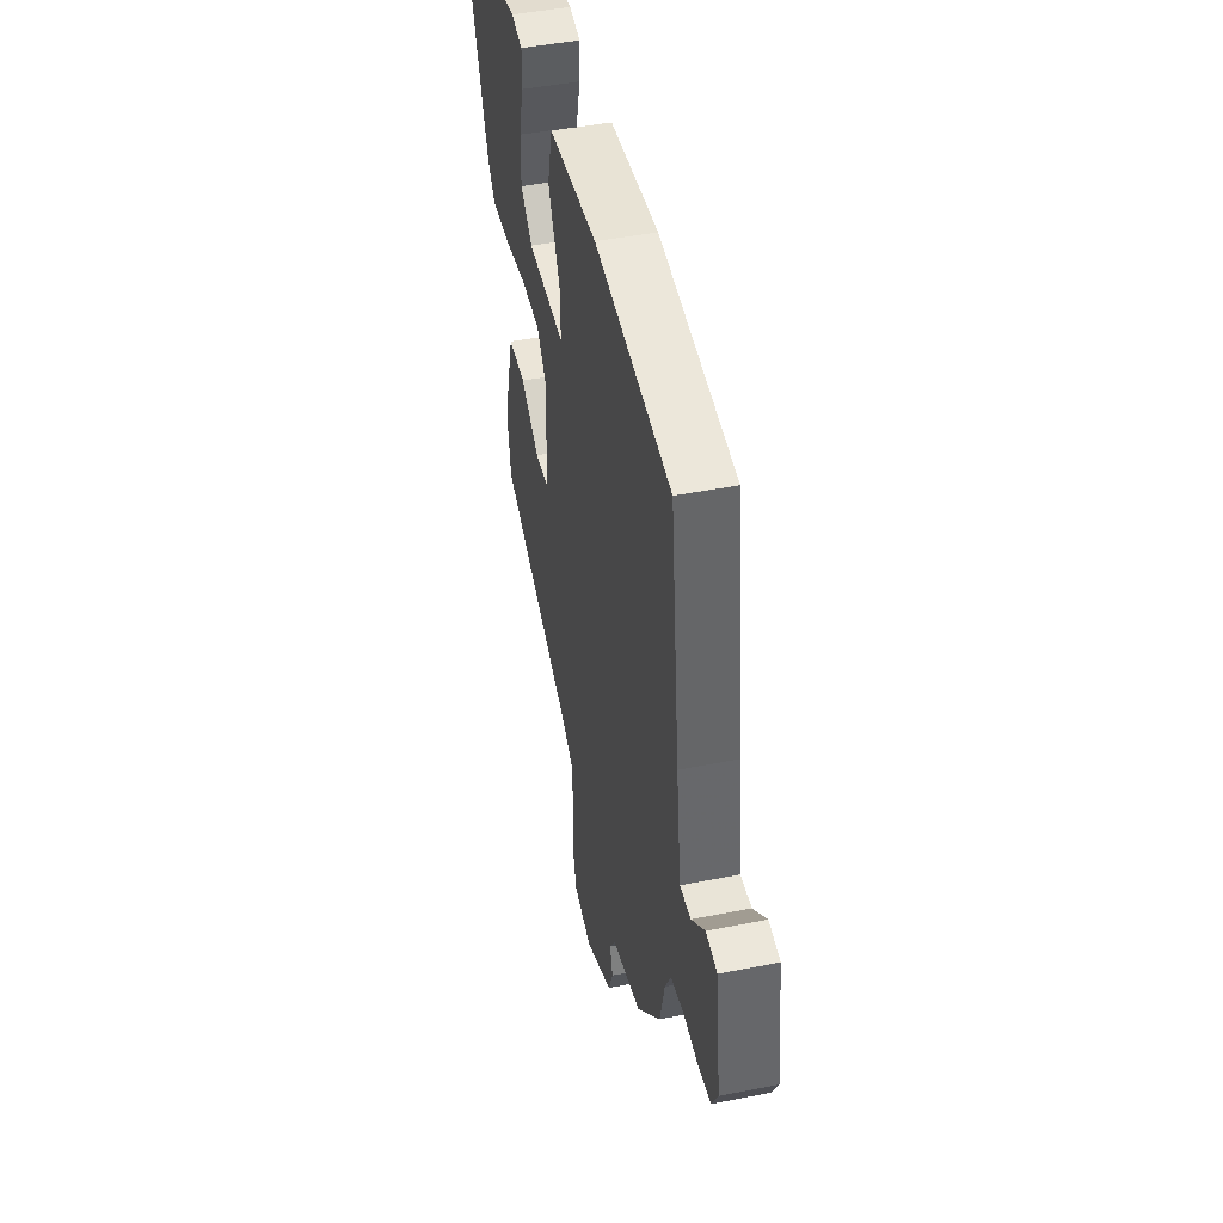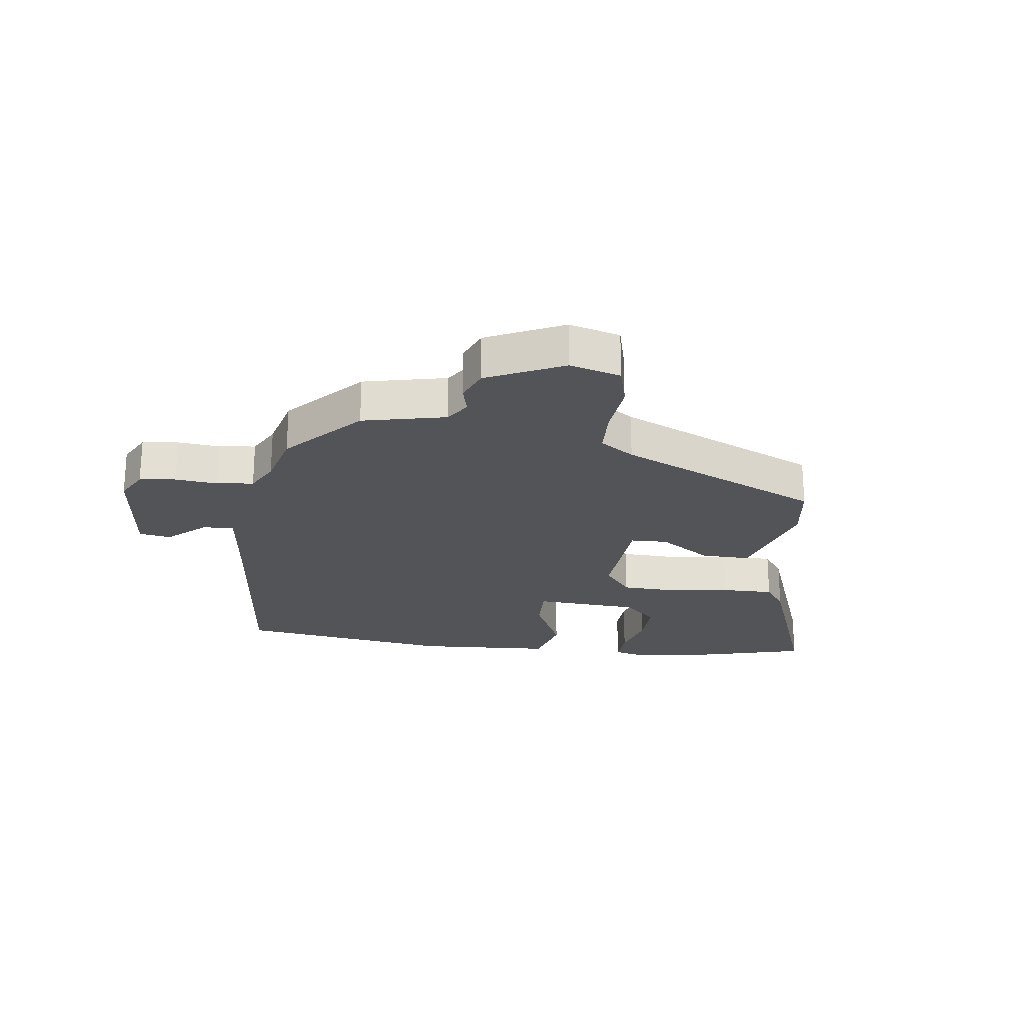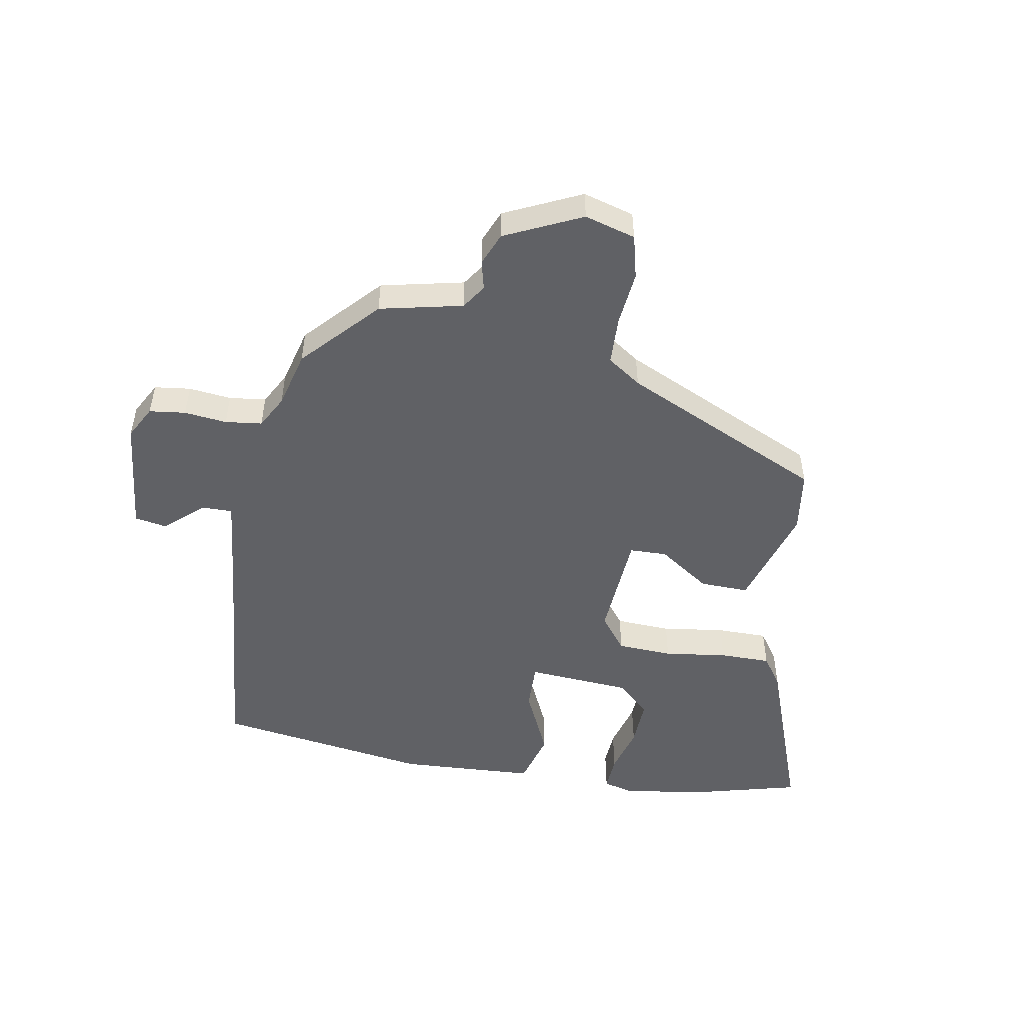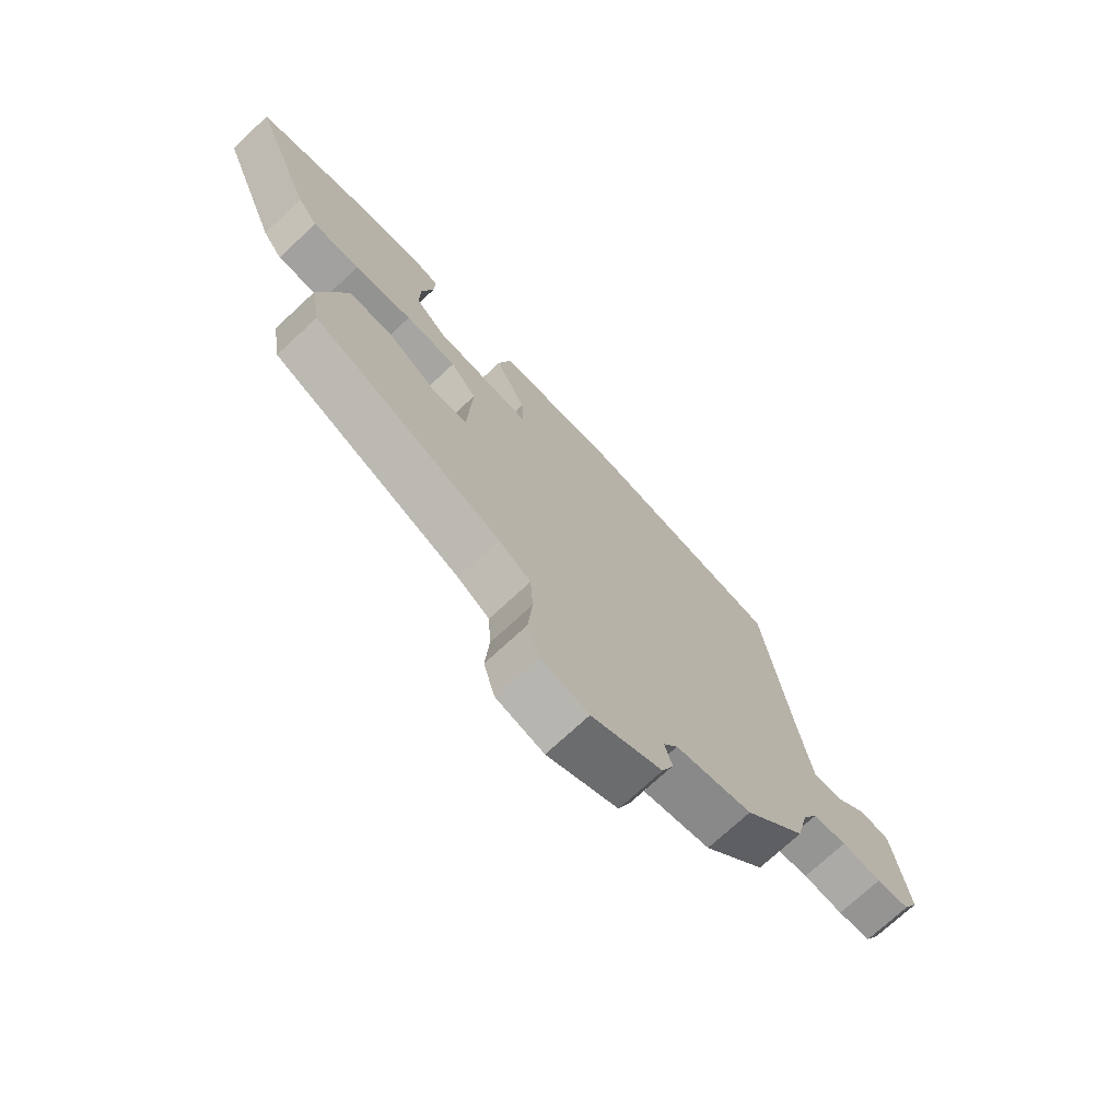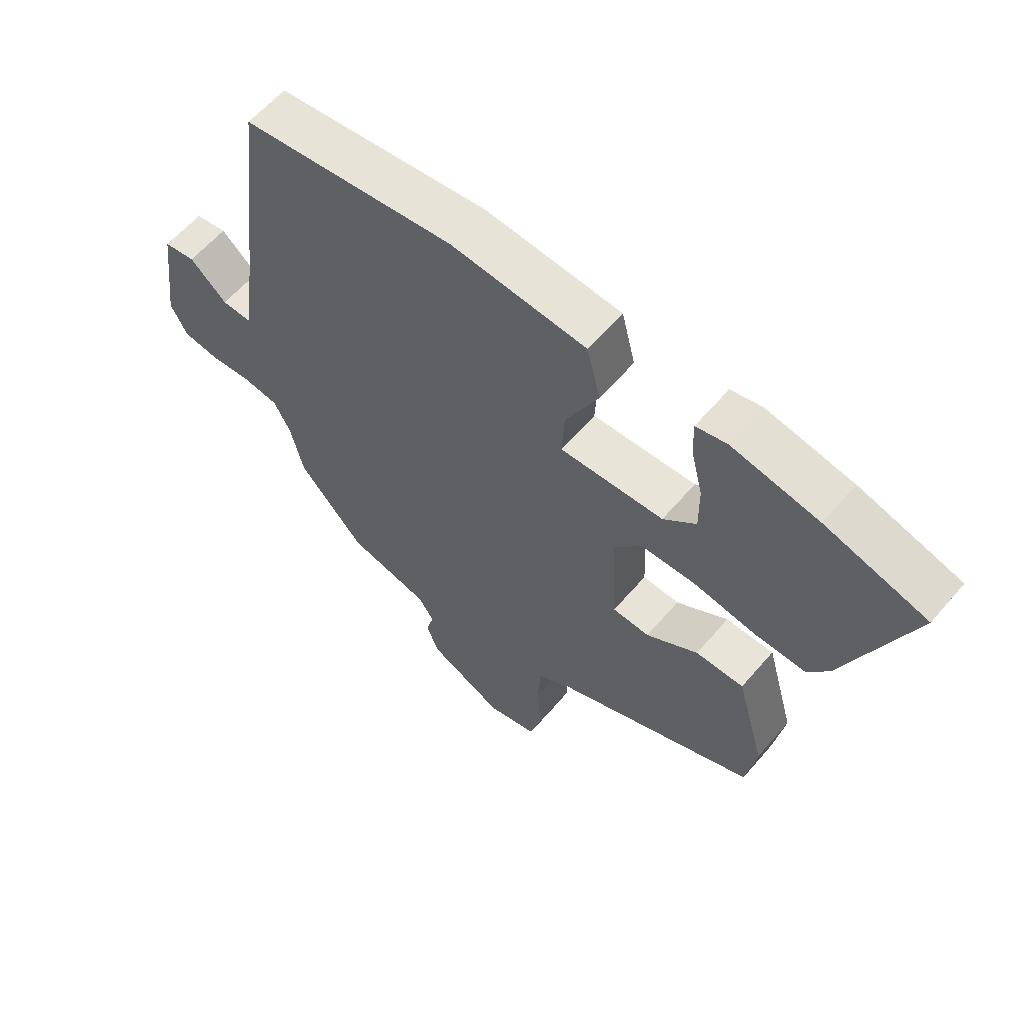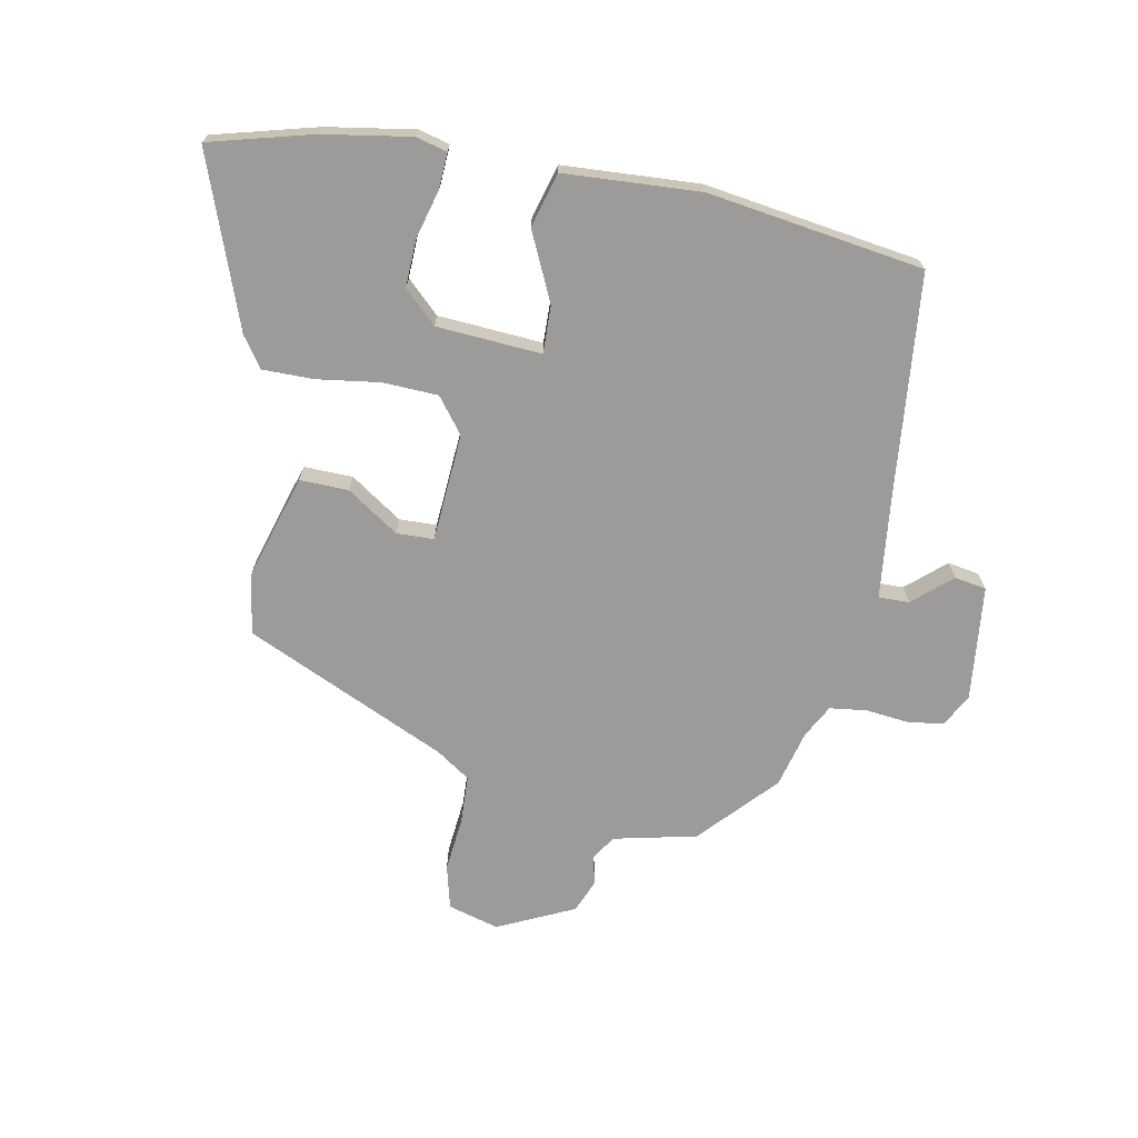
<metadata>
{"format":"obj","ext":"obj","renderer":"f3d","projection":"perspective","resolution":1024,"background":"white","views":[{"elev":45.9,"azim":77.2,"up":"+Z"},{"elev":-23.1,"azim":171.3,"up":"+Y"},{"elev":-50.3,"azim":168.5,"up":"+Y"},{"elev":-73.1,"azim":-47.1,"up":"+Z"},{"elev":60.5,"azim":-139.6,"up":"+Z"},{"elev":-69.9,"azim":-12.1,"up":"+Y"}]}
</metadata>
<code>
v 0.481 0.07 0.5
v 0.526 0.07 0.132
v 0.549 0.07 -0.039
v 0.6 0.07 -0.037
v 0.662 0.07 0.02
v 0.715 0.07 0.012
v 0.74 0.07 -0.179
v 0.712 0.07 -0.234
v 0.652 0.07 -0.243
v 0.581 0.07 -0.237
v 0.52 0.07 -0.246
v 0.492 0.07 -0.301
v 0.47 0.07 -0.396
v 0.359 0.07 -0.522
v 0.222 0.07 -0.556
v 0.196 0.07 -0.597
v 0.209 0.07 -0.645
v 0.188 0.07 -0.7
v 0.062 0.07 -0.763
v -0.023 0.07 -0.741
v -0.043 0.07 -0.669
v -0.036 0.07 -0.577
v -0.041 0.07 -0.497
v -0.098 0.07 -0.46
v -0.437 0.07 -0.314
v -0.454 0.07 -0.211
v -0.406 0.07 -0.039
v -0.325 0.07 -0.039
v -0.238 0.07 -0.095
v -0.176 0.07 -0.092
v -0.168 0.07 0.088
v -0.214 0.07 0.145
v -0.306 0.07 0.147
v -0.41 0.07 0.13
v -0.495 0.07 0.128
v -0.531 0.07 0.177
v -0.641 0.07 0.459
v -0.471 0.07 0.508
v -0.326 0.07 0.535
v -0.274 0.07 0.523
v -0.276 0.07 0.463
v -0.296 0.07 0.382
v -0.297 0.07 0.303
v -0.242 0.07 0.253
v -0.068 0.07 0.245
v -0.072 0.07 0.324
v -0.127 0.07 0.436
v -0.104 0.07 0.527
v 0.123 0.07 0.545
v 0.481 0 0.5
v 0.526 0 0.132
v 0.549 0 -0.039
v 0.6 0 -0.037
v 0.662 0 0.02
v 0.715 0 0.012
v 0.74 0 -0.179
v 0.712 0 -0.234
v 0.652 0 -0.243
v 0.581 0 -0.237
v 0.52 0 -0.246
v 0.492 0 -0.301
v 0.47 0 -0.396
v 0.359 0 -0.522
v 0.222 0 -0.556
v 0.196 0 -0.597
v 0.209 0 -0.645
v 0.188 0 -0.7
v 0.062 0 -0.763
v -0.023 0 -0.741
v -0.043 0 -0.669
v -0.036 0 -0.577
v -0.041 0 -0.497
v -0.098 0 -0.46
v -0.437 0 -0.314
v -0.454 0 -0.211
v -0.406 0 -0.039
v -0.325 0 -0.039
v -0.238 0 -0.095
v -0.176 0 -0.092
v -0.168 0 0.088
v -0.214 0 0.145
v -0.306 0 0.147
v -0.41 0 0.13
v -0.495 0 0.128
v -0.531 0 0.177
v -0.641 0 0.459
v -0.471 0 0.508
v -0.326 0 0.535
v -0.274 0 0.523
v -0.276 0 0.463
v -0.296 0 0.382
v -0.297 0 0.303
v -0.242 0 0.253
v -0.068 0 0.245
v -0.072 0 0.324
v -0.127 0 0.436
v -0.104 0 0.527
v 0.123 0 0.545
f 46 47 48 49
f 45 46 49 1
f 39 40 41 42
f 39 42 43
f 38 39 43
f 37 38 43
f 36 37 43 44
f 33 34 35 36
f 32 33 36 44
f 26 27 28 29
f 24 25 26 29
f 23 24 29 30
f 19 20 21 22
f 19 22 23
f 16 17 18 19
f 15 16 19 23
f 12 13 14 15
f 11 12 15 23
f 7 8 9 10
f 7 10 11
f 4 5 6 7
f 3 4 7 11
f 2 3 11 23
f 45 1 2 23
f 31 32 44 45
f 23 30 31 45
f 98 97 96 95
f 50 98 95 94
f 91 90 89 88
f 92 91 88
f 92 88 87
f 92 87 86
f 93 92 86 85
f 85 84 83 82
f 93 85 82 81
f 78 77 76 75
f 78 75 74 73
f 79 78 73 72
f 71 70 69 68
f 72 71 68
f 68 67 66 65
f 72 68 65 64
f 64 63 62 61
f 72 64 61 60
f 59 58 57 56
f 60 59 56
f 56 55 54 53
f 60 56 53 52
f 72 60 52 51
f 72 51 50 94
f 94 93 81 80
f 94 80 79 72
f 1 50 51 2
f 2 51 52 3
f 3 52 53 4
f 4 53 54 5
f 5 54 55 6
f 6 55 56 7
f 7 56 57 8
f 8 57 58 9
f 9 58 59 10
f 10 59 60 11
f 11 60 61 12
f 12 61 62 13
f 13 62 63 14
f 14 63 64 15
f 15 64 65 16
f 16 65 66 17
f 17 66 67 18
f 18 67 68 19
f 19 68 69 20
f 20 69 70 21
f 21 70 71 22
f 22 71 72 23
f 23 72 73 24
f 24 73 74 25
f 25 74 75 26
f 26 75 76 27
f 27 76 77 28
f 28 77 78 29
f 29 78 79 30
f 30 79 80 31
f 31 80 81 32
f 32 81 82 33
f 33 82 83 34
f 34 83 84 35
f 35 84 85 36
f 36 85 86 37
f 37 86 87 38
f 38 87 88 39
f 39 88 89 40
f 40 89 90 41
f 41 90 91 42
f 42 91 92 43
f 43 92 93 44
f 44 93 94 45
f 45 94 95 46
f 46 95 96 47
f 47 96 97 48
f 48 97 98 49
f 49 98 50 1

</code>
